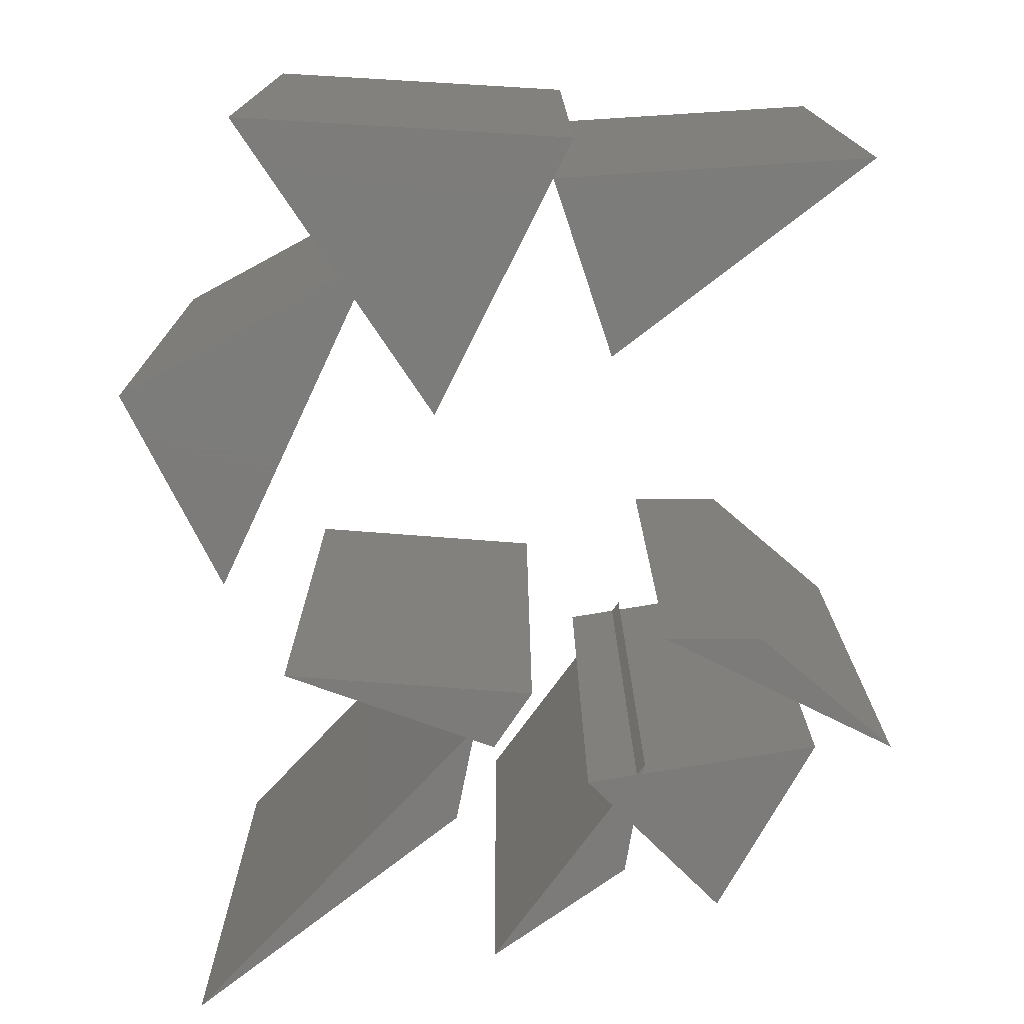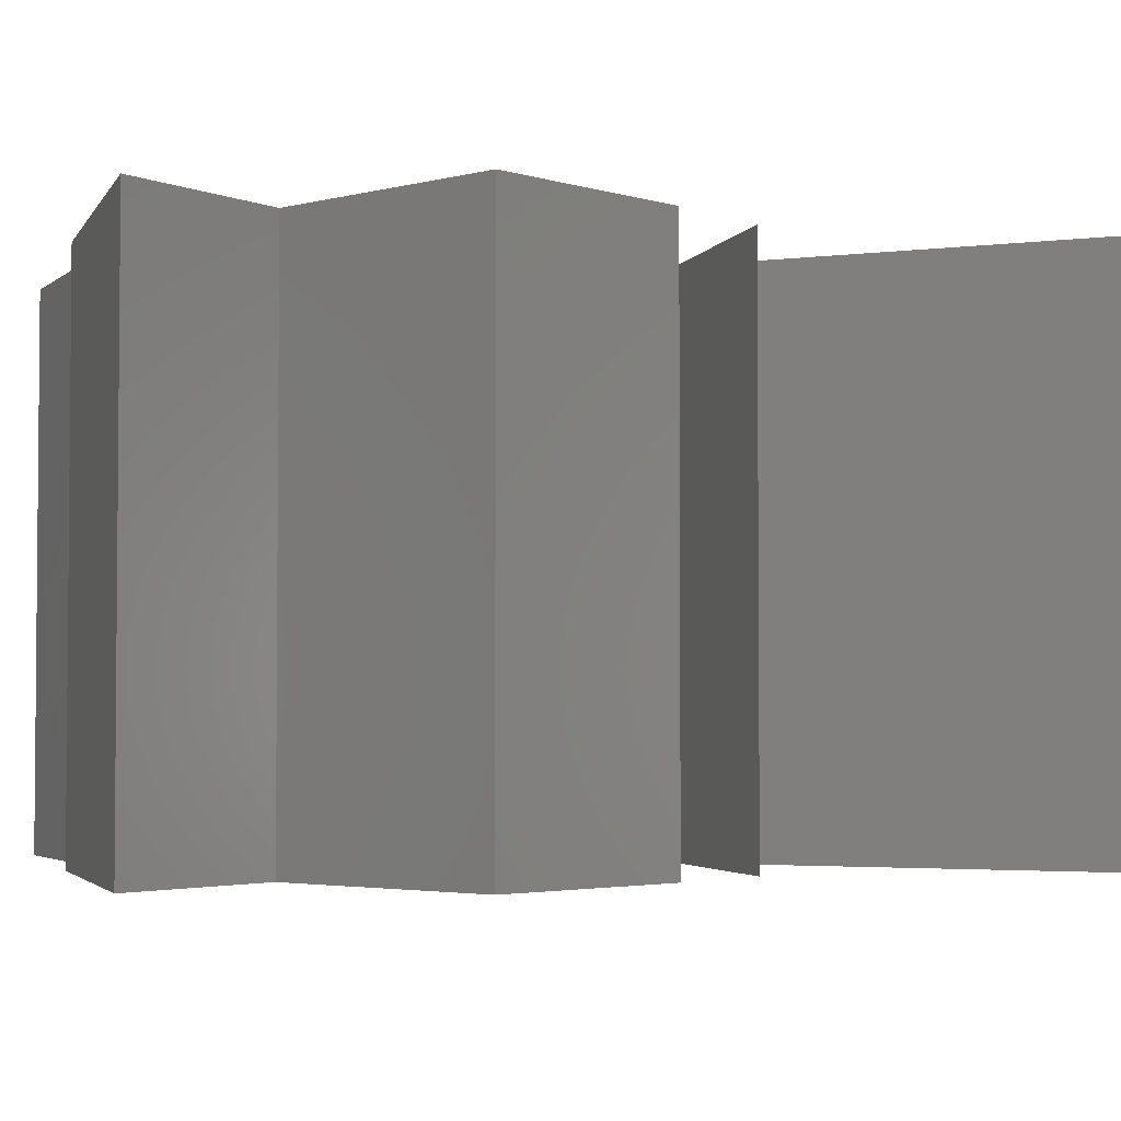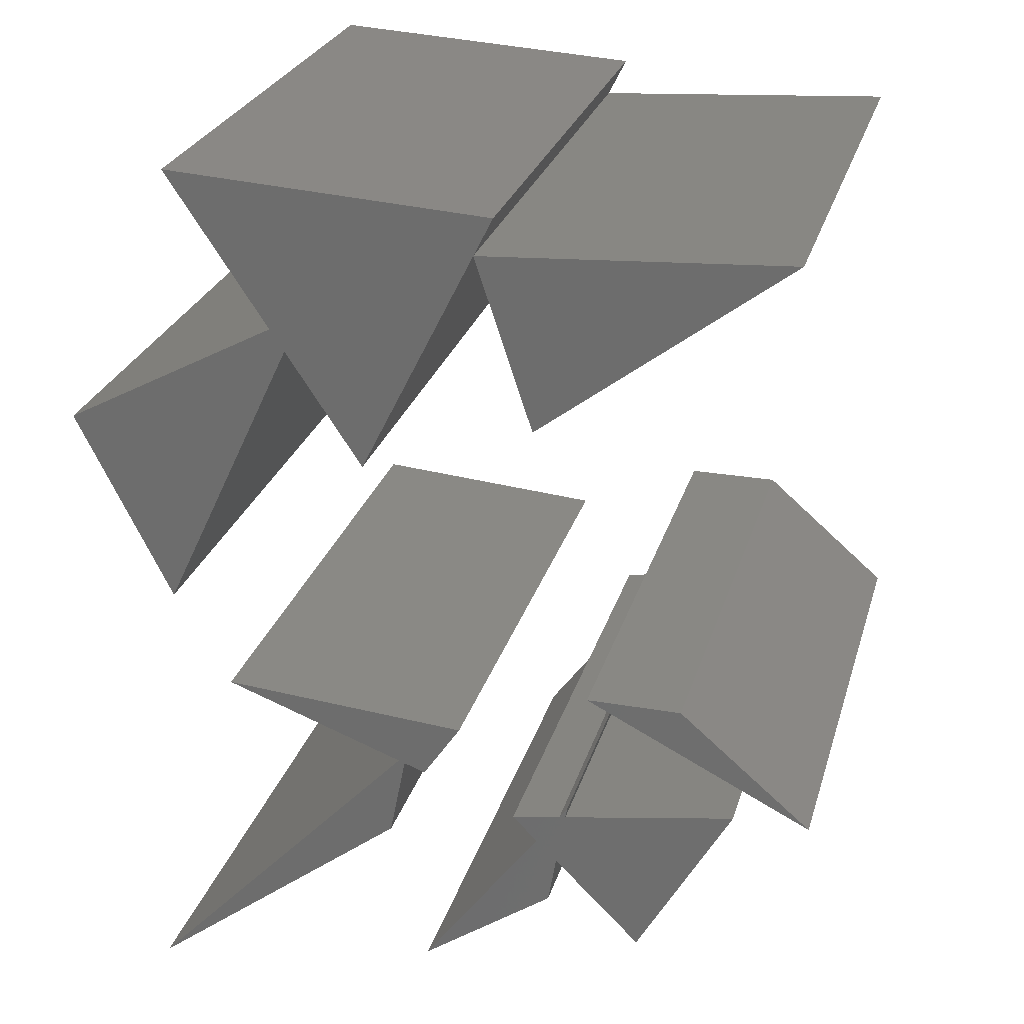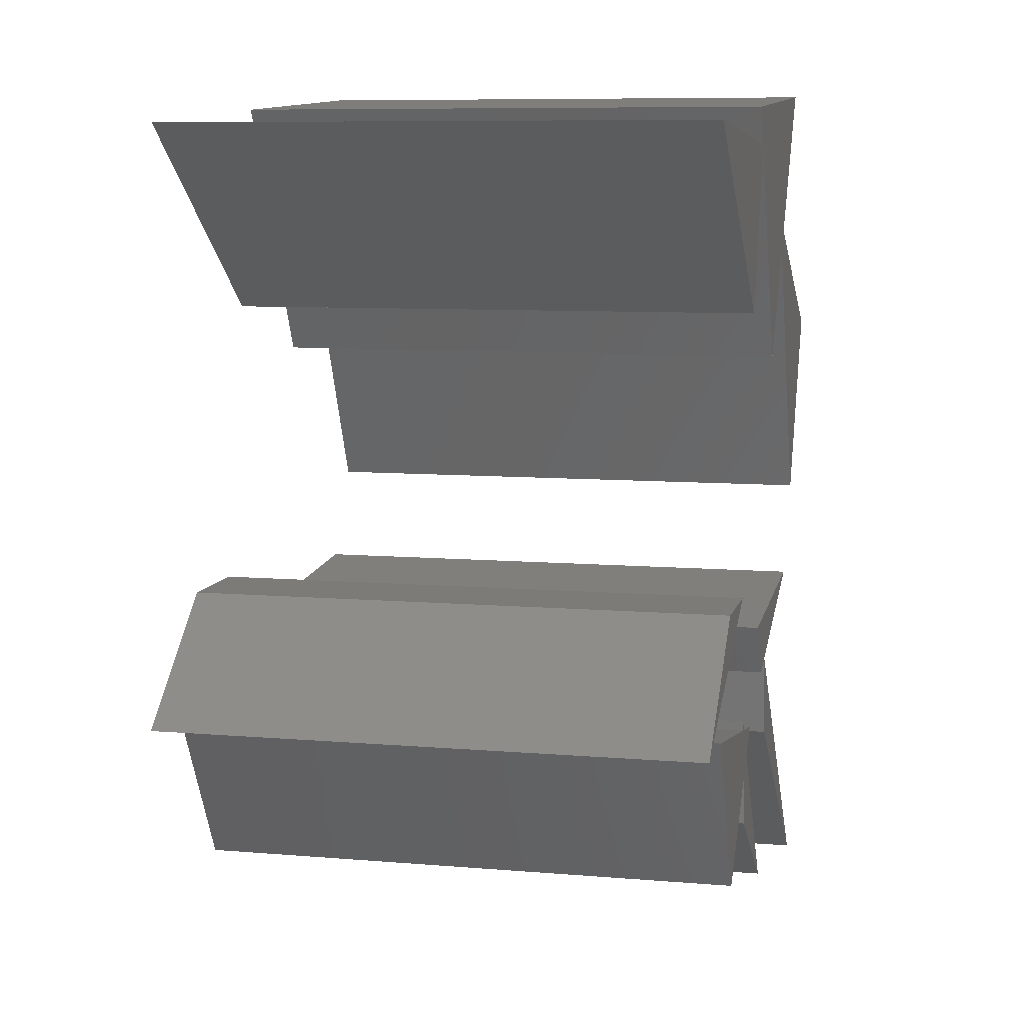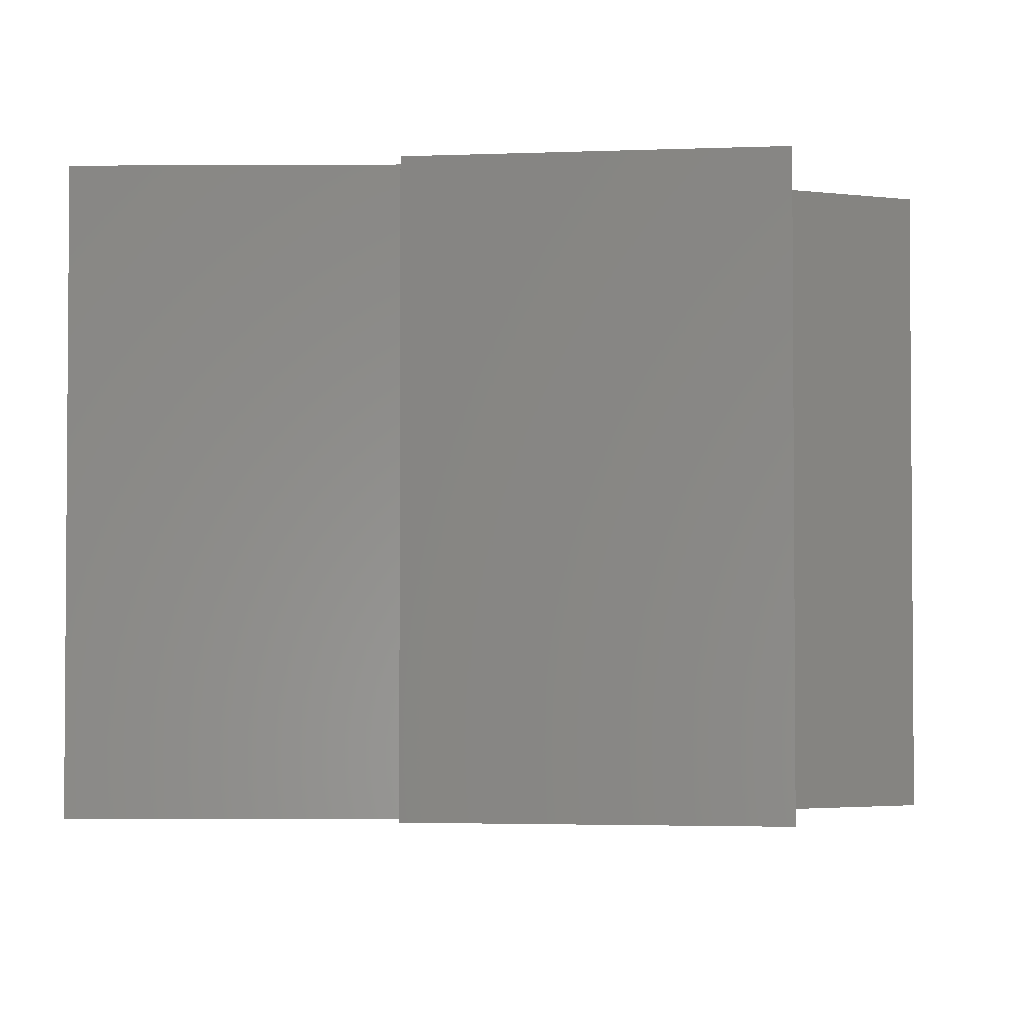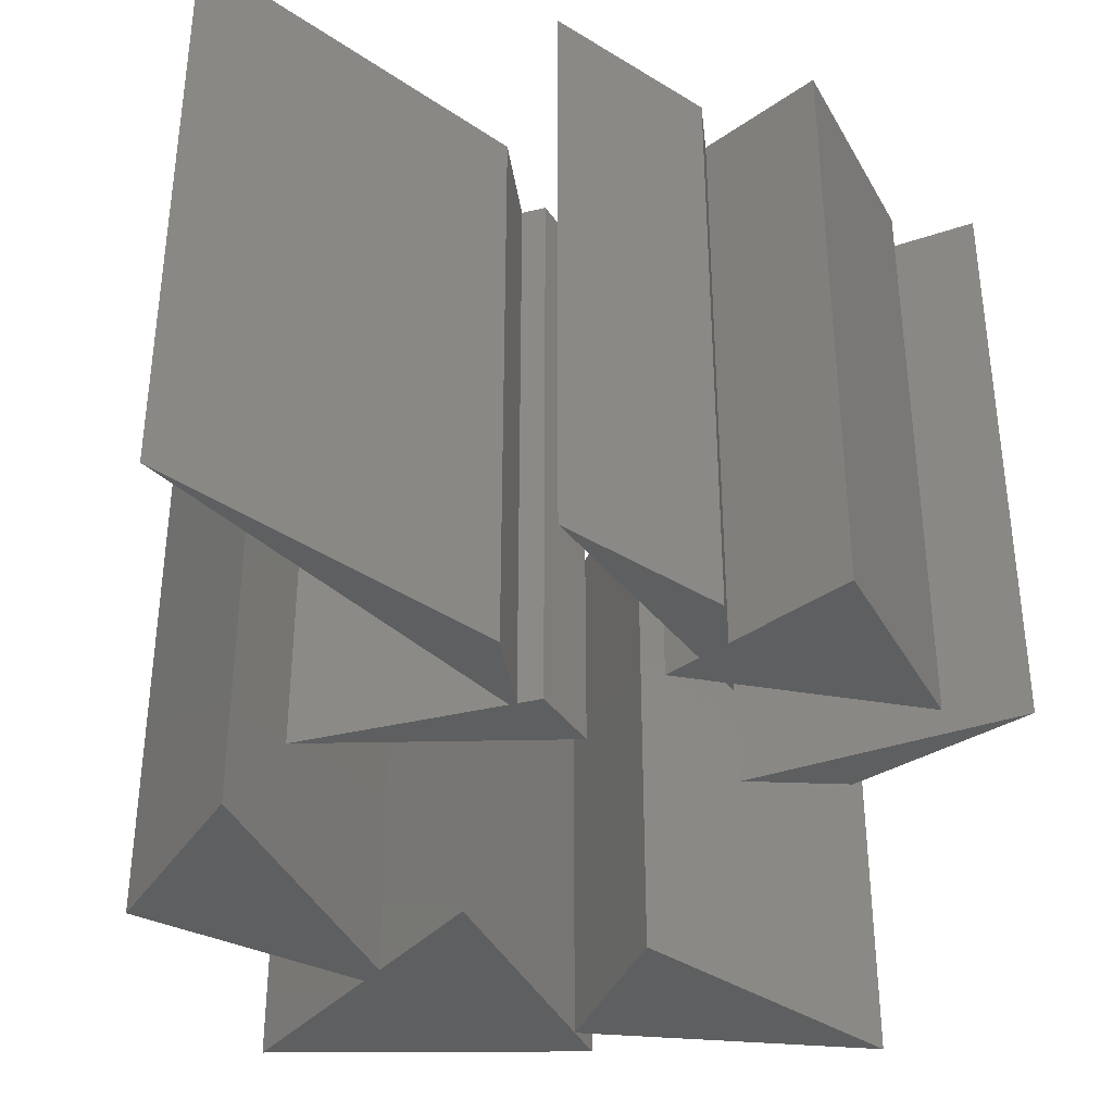
<metadata>
{"format":"stl","ext":"stl","renderer":"f3d","projection":"perspective","resolution":1024,"background":"white","views":[{"elev":15.0,"azim":-0.2,"up":"+Y"},{"elev":-3.2,"azim":-109.9,"up":"+Z"},{"elev":26.4,"azim":15.2,"up":"+Y"},{"elev":8.5,"azim":103.0,"up":"+Y"},{"elev":-2.7,"azim":-175.3,"up":"+Z"},{"elev":-37.4,"azim":-2.9,"up":"+Z"}]}
</metadata>
<code>
# stl→obj: 94 verts, 174 faces
v -0.7808 -0.05792 -0.01587
v -1.243 -0.5508 -0.01587
v -1.243 -0.5508 0.8889
v -0.7808 -0.05792 0.8889
v -0.7984 -0.2016 -0.01587
v -0.7984 -0.2016 0.8889
v -1.084 0.05238 0.8889
v -1.084 0.05238 -0.01587
v -1.243 -0.5508 -0.03175
v -0.7808 -0.05792 -0.03175
v -0.7704 -0.06169 0.8889
v -0.7704 -0.06169 -0.01587
v -0.7984 -0.2016 -0.03175
v -0.6714 0.02064 0.8889
v -0.6714 0.02064 -0.01587
v -1.084 0.05238 -0.03175
v -0.7667 -0.04286 0.8889
v -0.7349 -0.0746 0.8889
v -0.7704 -0.06169 -0.03175
v -0.7349 -0.0746 -0.01587
v -0.6714 0.02064 -0.03175
v -0.7667 -0.04286 -0.03175
v -0.7349 -0.0746 -0.03175
v -0.5344 -0.1799 -0.01587
v -0.7349 -0.4556 -0.01587
v -0.7349 -0.4556 0.8889
v -0.5344 -0.1799 0.8889
v -0.5127 -0.2968 -0.01587
v -0.5127 -0.2968 0.8889
v -0.5762 -0.1381 0.8889
v -0.5762 -0.1381 -0.01587
v -0.7349 -0.4556 -0.03175
v -0.5344 -0.1799 -0.03175
v -0.4991 -0.2152 0.8889
v -0.4991 -0.2152 -0.01587
v -0.5127 -0.2968 -0.03175
v -0.4941 -0.1244 0.8889
v -0.4941 -0.1244 -0.01587
v -0.5762 -0.1381 -0.03175
v -0.4991 -0.2152 -0.03175
v -0.4837 -0.1227 0.8889
v -0.354 -0.3603 -0.01587
v -0.354 -0.3603 0.8889
v -0.481 -0.1063 -0.01587
v -0.481 -0.1063 0.8889
v -0.4941 -0.1244 -0.03175
v -0.4837 -0.1227 -0.03175
v -0.1952 -0.0746 0.8889
v -0.1952 -0.0746 -0.01587
v -0.354 -0.3603 -0.03175
v -0.4837 -0.1227 -0.01587
v -0.481 -0.1063 -0.03175
v -0.1952 -0.0746 -0.03175
v -0.06825 -0.0746 -0.01587
v -0.4492 0.1159 0.8889
v -0.4492 0.1159 -0.01587
v -0.06825 -0.0746 0.8889
v -0.2905 0.1159 0.8889
v -0.2905 0.1159 -0.01587
v -0.4492 0.1159 -0.03175
v -0.06825 -0.0746 -0.03175
v -0.2905 0.1159 -0.03175
v -1.338 0.5286 -0.01587
v -0.9799 0.7214 0.8889
v -0.9799 0.7214 -0.01587
v -1.338 0.5286 0.8889
v -1.148 0.973 0.8889
v -1.148 0.973 -0.01587
v -1.179 0.2111 -0.01587
v -1.179 0.2111 0.8889
v -0.9799 0.7214 -0.03175
v -1.338 0.5286 -0.03175
v -0.956 0.6857 0.8889
v -0.6079 0.9413 0.8889
v -0.6079 0.9413 -0.01587
v -1.148 0.973 -0.03175
v -0.9254 0.7508 0.8889
v -0.8302 0.4968 0.8889
v -0.6397 0.8778 0.8889
v -0.956 0.6857 -0.01587
v -1.179 0.2111 -0.03175
v -0.956 0.6857 -0.03175
v -0.6397 0.8778 -0.01587
v -0.6079 0.9413 -0.03175
v -0.9254 0.7508 -0.03175
v -0.8302 0.4968 -0.03175
v -0.6397 0.8778 -0.03175
v -0.8302 0.4968 -0.01587
v -0.5444 0.5921 -0.01587
v -0.5444 0.5921 0.8889
v -0.1317 0.9095 0.8889
v -0.1317 0.9095 -0.01587
v -0.5444 0.5921 -0.03175
v -0.1317 0.9095 -0.03175
f 1 2 3
f 1 3 4
f 2 5 6
f 2 6 3
f 1 7 8
f 1 4 7
f 1 9 2
f 1 10 9
f 4 3 6
f 11 4 6
f 5 12 11
f 5 11 6
f 2 13 5
f 2 9 13
f 8 14 15
f 8 7 14
f 1 8 16
f 1 16 10
f 17 7 4
f 18 17 11
f 14 17 18
f 14 7 17
f 10 13 9
f 19 13 10
f 17 4 11
f 20 11 12
f 20 18 11
f 5 19 12
f 5 13 19
f 15 18 20
f 15 14 18
f 8 15 21
f 8 21 16
f 22 10 16
f 23 19 22
f 21 23 22
f 21 22 16
f 22 19 10
f 20 12 19
f 20 19 23
f 15 20 23
f 15 23 21
f 24 25 26
f 24 26 27
f 25 28 29
f 25 29 26
f 24 30 31
f 24 27 30
f 24 32 25
f 24 33 32
f 27 26 29
f 27 29 34
f 28 35 34
f 28 34 29
f 25 36 28
f 25 32 36
f 31 37 38
f 31 30 37
f 24 31 39
f 24 39 33
f 37 30 27
f 33 36 32
f 33 40 36
f 37 27 34
f 41 37 34
f 42 34 35
f 42 43 34
f 28 40 35
f 28 36 40
f 44 38 37
f 44 37 45
f 31 38 46
f 31 46 39
f 46 33 39
f 46 40 33
f 47 40 46
f 45 37 41
f 41 34 43
f 48 41 43
f 49 43 42
f 49 48 43
f 42 35 40
f 42 40 50
f 51 44 45
f 51 45 41
f 44 46 38
f 44 52 46
f 52 47 46
f 47 50 40
f 53 50 47
f 51 48 49
f 51 41 48
f 49 42 50
f 49 50 53
f 51 52 44
f 51 47 52
f 51 49 53
f 51 53 47
f 54 55 56
f 54 57 55
f 56 58 59
f 56 55 58
f 59 57 54
f 59 58 57
f 54 56 60
f 54 60 61
f 57 58 55
f 56 59 62
f 56 62 60
f 59 54 61
f 59 61 62
f 61 60 62
f 63 64 65
f 63 66 64
f 65 67 68
f 65 64 67
f 69 66 63
f 69 70 66
f 63 65 71
f 63 71 72
f 73 66 70
f 64 66 73
f 68 74 75
f 68 67 74
f 65 68 76
f 65 76 71
f 77 67 64
f 77 73 78
f 79 67 77
f 79 77 78
f 74 67 79
f 80 70 69
f 80 73 70
f 69 63 72
f 69 72 81
f 82 81 72
f 71 82 72
f 77 64 73
f 75 79 83
f 75 74 79
f 68 75 84
f 68 84 76
f 85 71 76
f 85 86 82
f 87 85 76
f 87 86 85
f 84 87 76
f 83 78 88
f 83 79 78
f 88 73 80
f 88 78 73
f 80 69 81
f 80 81 82
f 85 82 71
f 75 83 87
f 75 87 84
f 83 88 86
f 83 86 87
f 88 80 82
f 88 82 86
f 89 79 83
f 89 90 79
f 83 91 92
f 83 79 91
f 92 90 89
f 92 91 90
f 89 83 87
f 89 87 93
f 91 79 90
f 83 92 94
f 83 94 87
f 92 89 93
f 92 93 94
f 94 93 87

</code>
